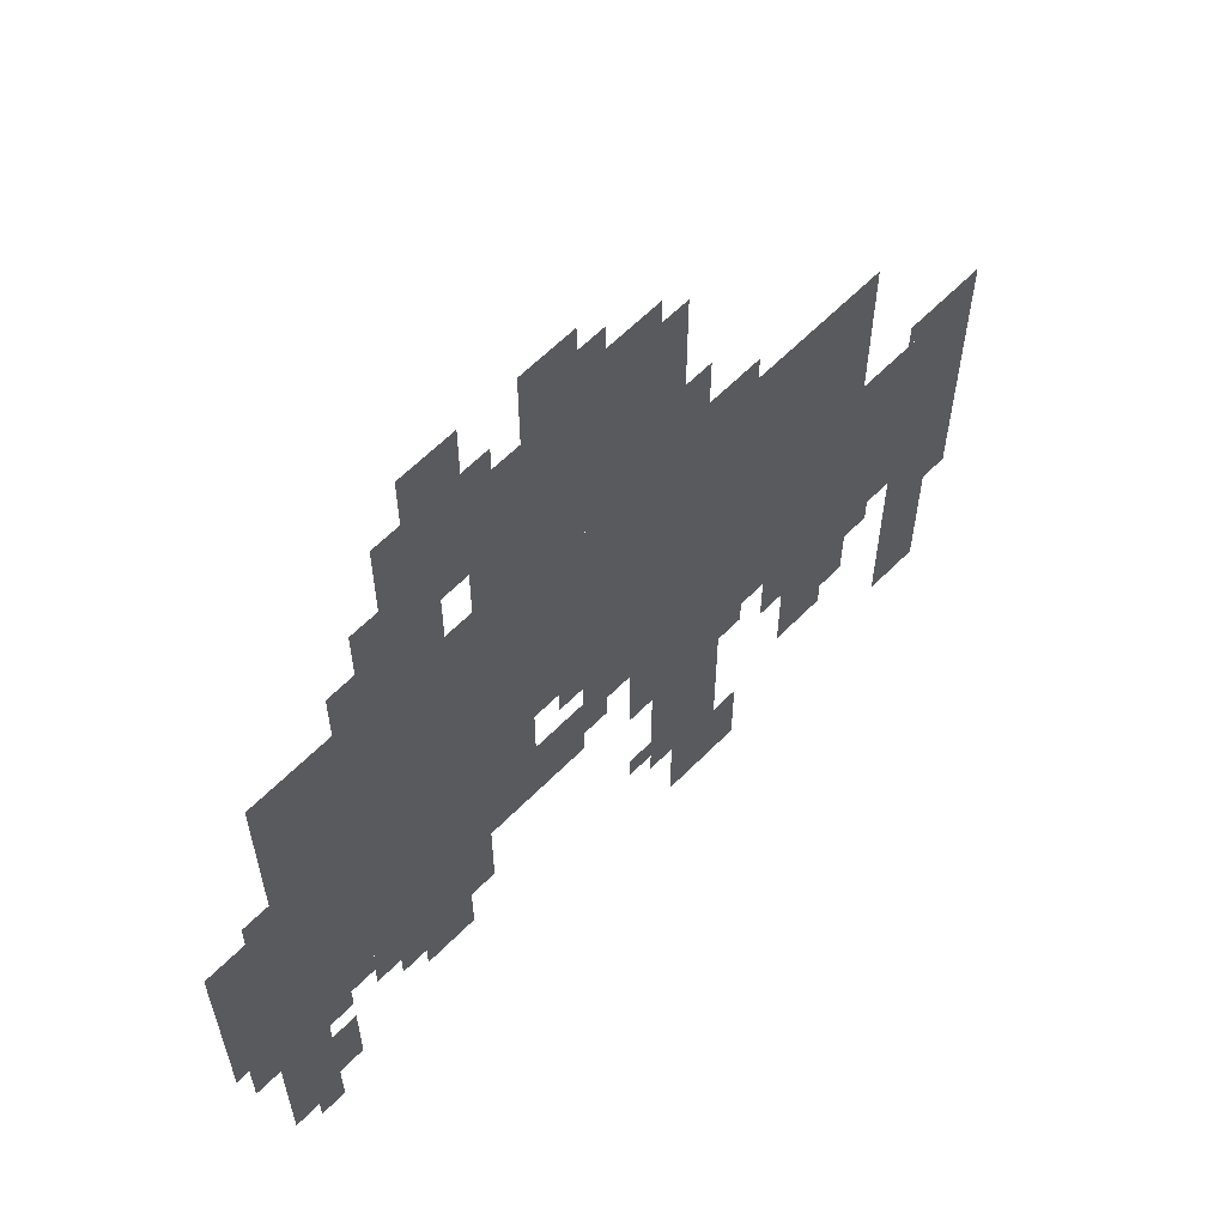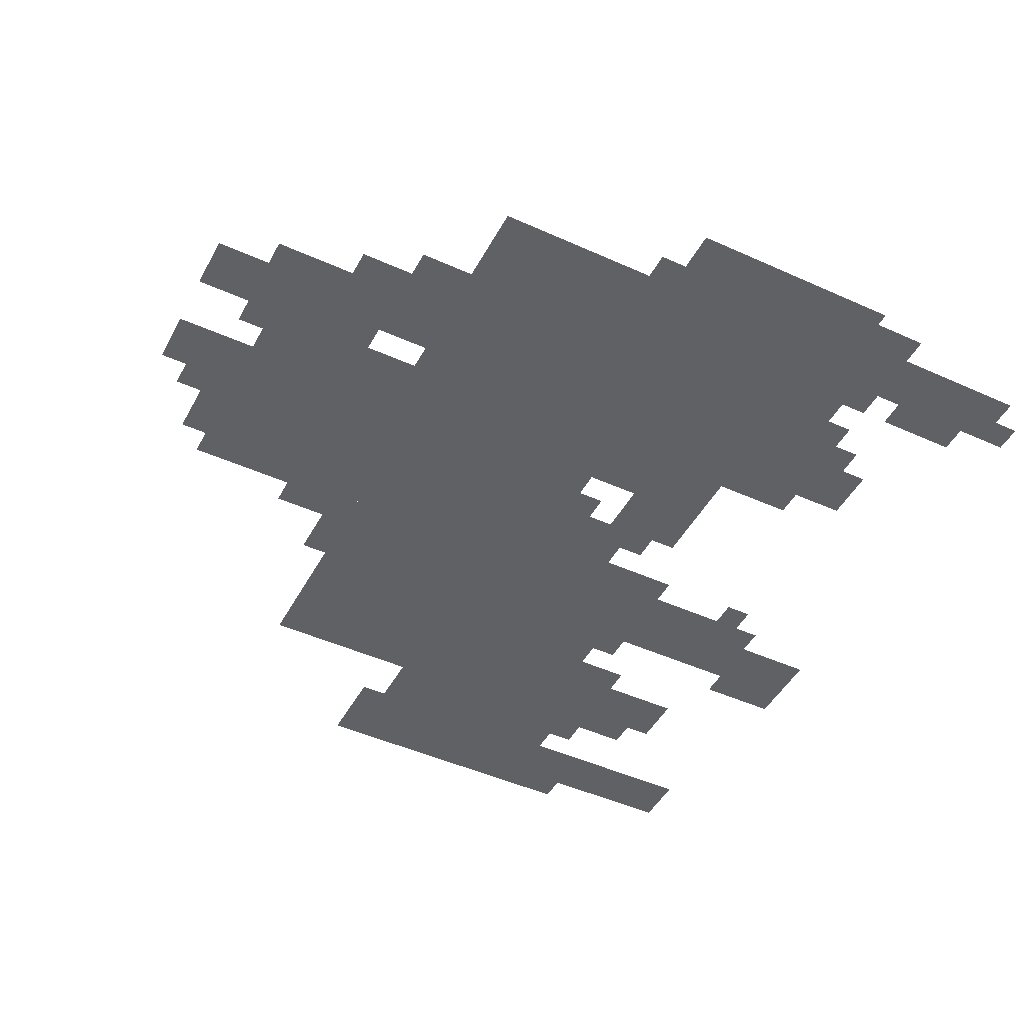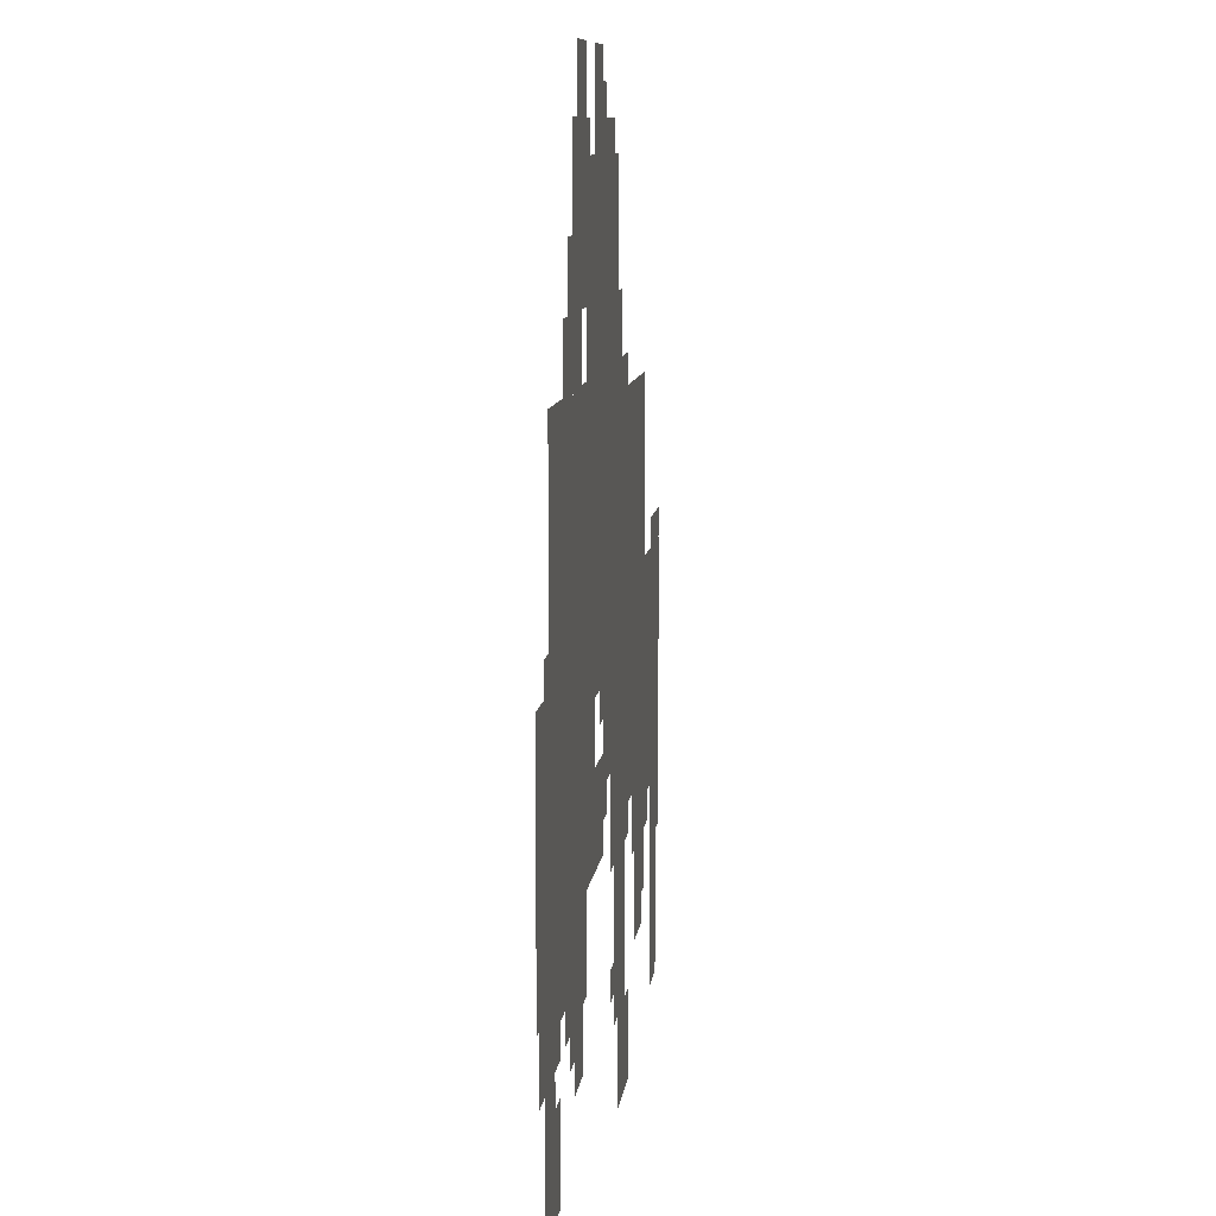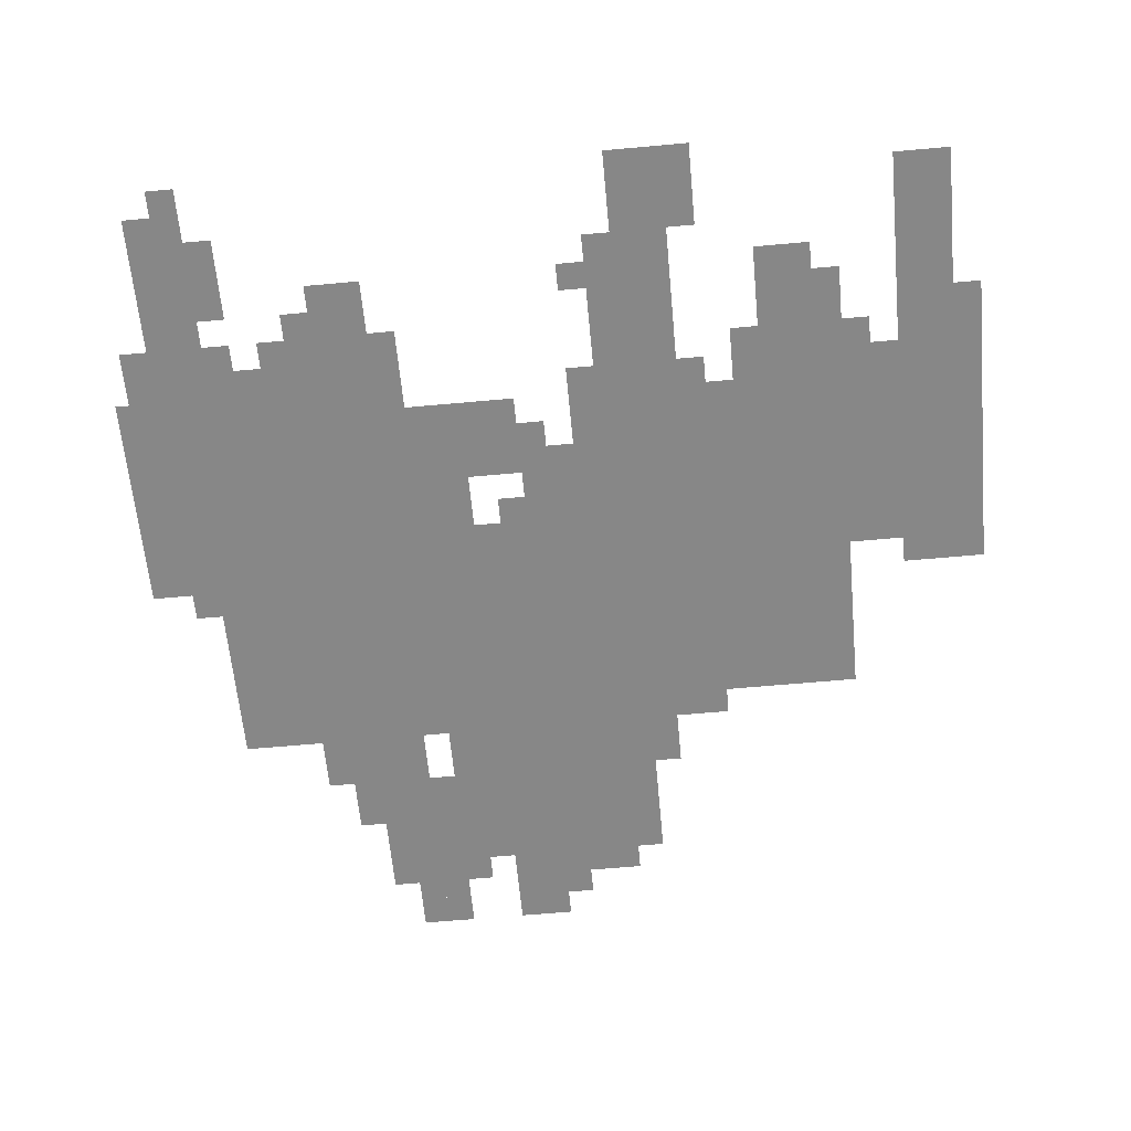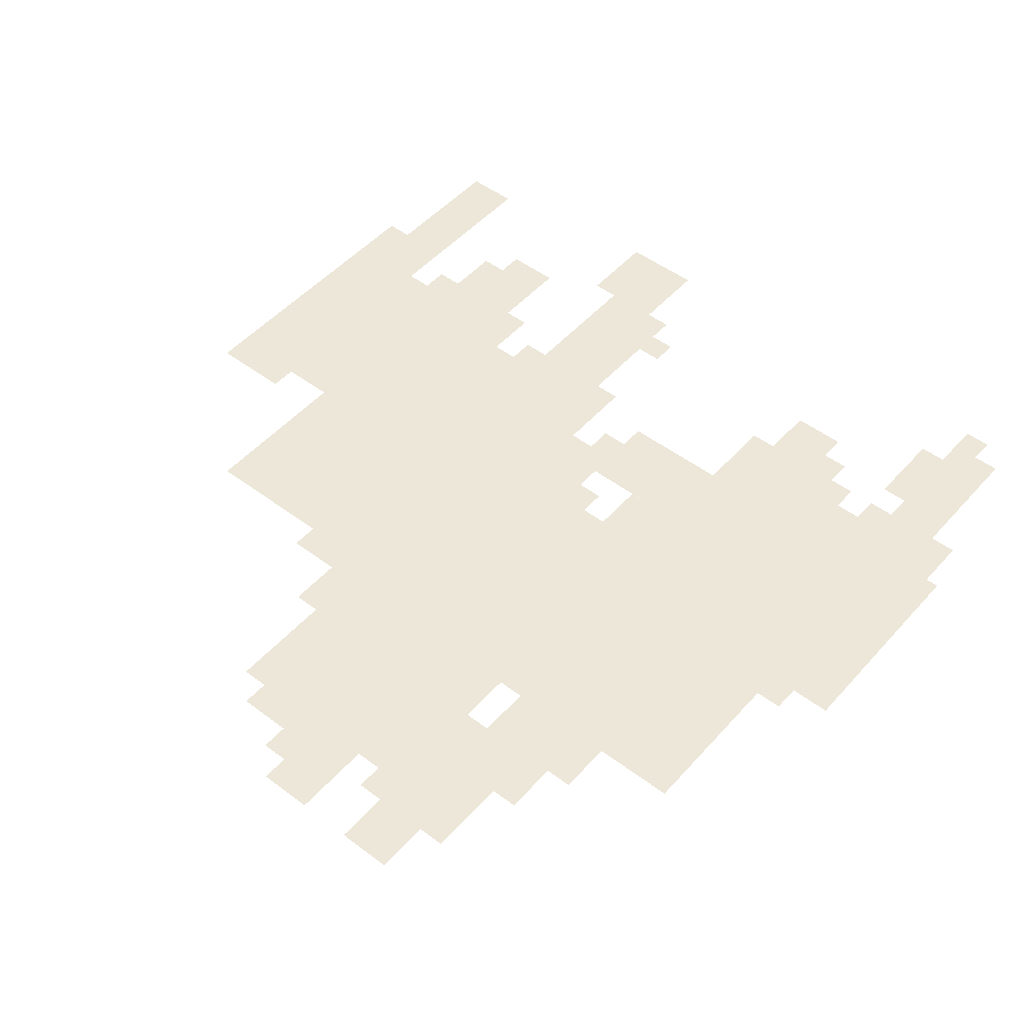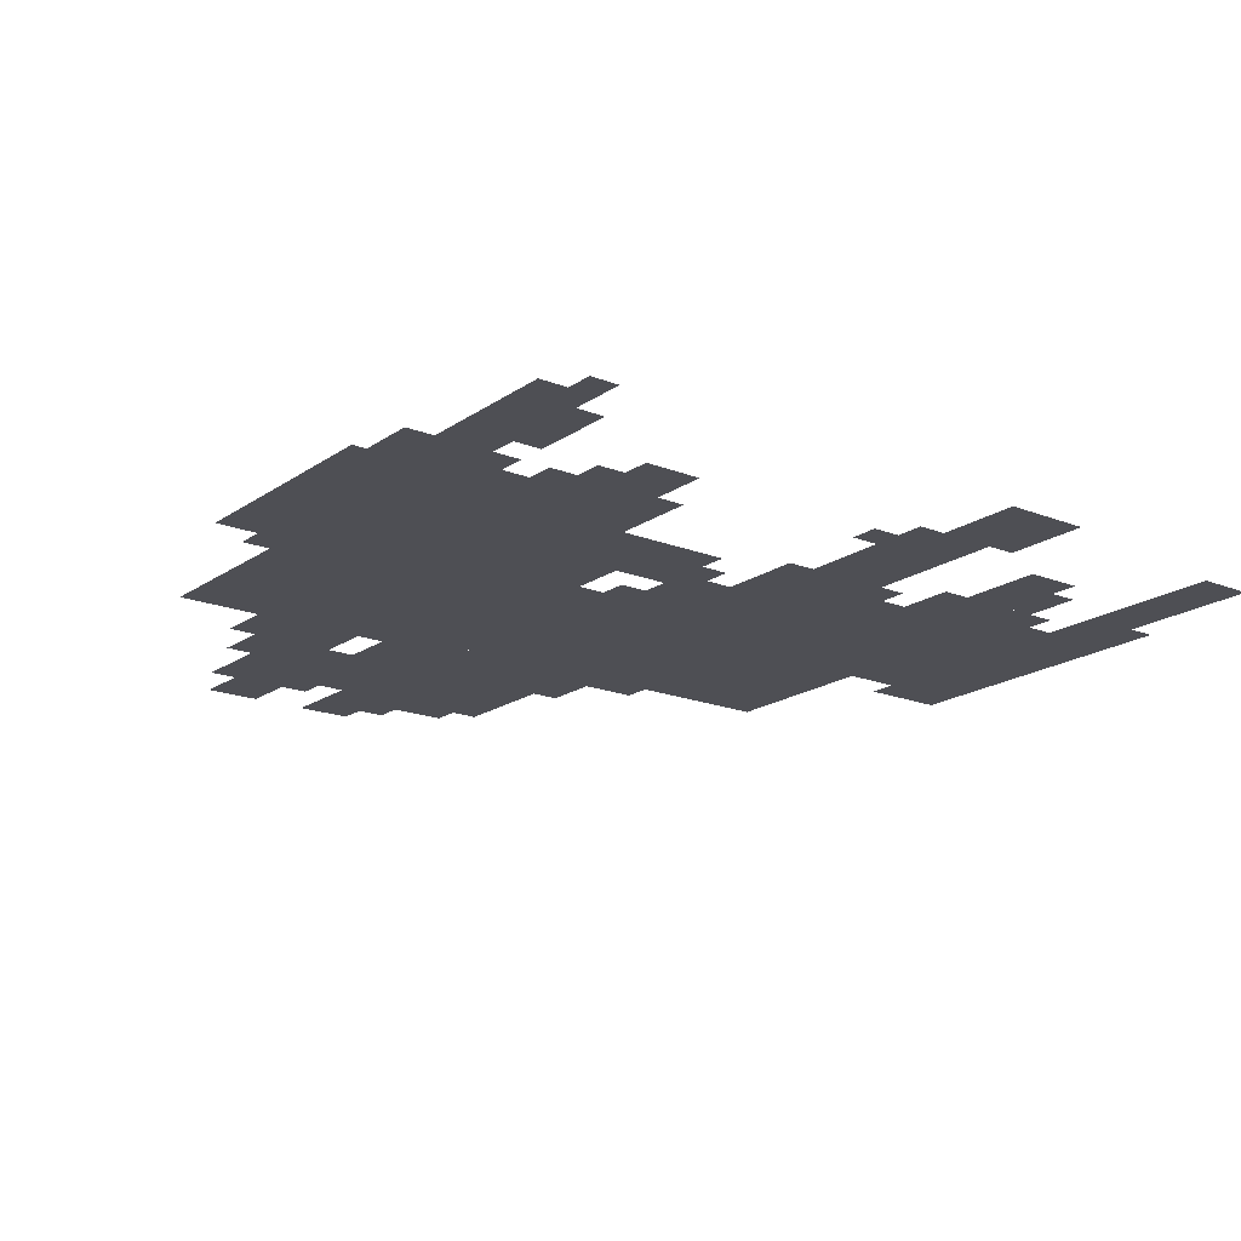
<metadata>
{"format":"obj","ext":"obj","renderer":"f3d","projection":"perspective","resolution":1024,"background":"white","views":[{"elev":61.6,"azim":-45.7,"up":"+Y"},{"elev":-46.7,"azim":-117.2,"up":"+Z"},{"elev":9.1,"azim":-83.7,"up":"+Y"},{"elev":-62.4,"azim":5.3,"up":"+Z"},{"elev":49.6,"azim":-140.2,"up":"+Z"},{"elev":-18.3,"azim":-37.4,"up":"+Z"}]}
</metadata>
<code>
g tierbici-mesh
v -544 447 0
v -544 703 0
v -928 703 0
v -928 447 0
v -160 447 0
v -160 703 0
v -544 703 0
v -544 447 0
v -672 255 0
v -672 447 0
v -1008 447 0
v -1008 255 0
v -416 703 0
v -416 927 0
v -672 927 0
v -672 703 0
v 0 255 0
v 0 511 0
v -160 511 0
v -160 255 0
v -288 287 0
v -288 447 0
v -480 447 0
v -480 287 0
v -160 223 0
v -160 447 0
v -288 447 0
v -288 223 0
v -544 287 0
v -544 383 0
v -672 383 0
v -672 287 0
v -352 127 0
v -352 287 0
v -416 287 0
v -416 127 0
v -32 127 0
v -32 255 0
v -96 255 0
v -96 127 0
v -864 191 0
v -864 255 0
v -992 255 0
v -992 191 0
v -704 831 0
v -704 959 0
v -768 959 0
v -768 831 0
v -352 0 0
v -352 127 0
v -416 127 0
v -416 0 0
v -704 703 0
v -704 831 0
v -768 831 0
v -768 703 0
v -160 159 0
v -160 223 0
v -256 223 0
v -256 159 0
v -544 927 0
v -544 1023 0
v -608 1023 0
v -608 927 0
v -768 703 0
v -768 799 0
v -832 799 0
v -832 703 0
v -480 351 0
v -480 447 0
v -544 447 0
v -544 351 0
v -32 31 0
v -32 127 0
v -96 127 0
v -96 31 0
v -672 191 0
v -672 255 0
v -768 255 0
v -768 191 0
v -928 447 0
v -928 511 0
v -1008 511 0
v -1008 447 0
v -896 95 0
v -896 191 0
v -960 191 0
v -960 95 0
v -608 383 0
v -608 447 0
v -672 447 0
v -672 383 0
v -704 127 0
v -704 191 0
v -768 191 0
v -768 127 0
v -672 895 0
v -672 1023 0
v -704 1023 0
v -704 895 0
v -768 191 0
v -768 255 0
v -832 255 0
v -832 191 0
v -896 31 0
v -896 95 0
v -960 95 0
v -960 31 0
v -672 799 0
v -672 895 0
v -704 895 0
v -704 799 0
v -416 191 0
v -416 287 0
v -448 287 0
v -448 191 0
v -416 95 0
v -416 191 0
v -448 191 0
v -448 95 0
v -704 959 0
v -704 1023 0
v -736 1023 0
v -736 959 0
v -320 31 0
v -320 95 0
v -352 95 0
v -352 31 0
v -864 95 0
v -864 159 0
v -896 159 0
v -896 95 0
v -768 799 0
v -768 863 0
v -800 863 0
v -800 799 0
v -192 127 0
v -192 159 0
v -256 159 0
v -256 127 0
v 0 191 0
v 0 255 0
v -32 255 0
v -32 191 0
v -320 703 0
v -320 735 0
v -384 735 0
v -384 703 0
v -832 703 0
v -832 735 0
v -896 735 0
v -896 703 0
v -448 927 0
v -448 959 0
v -512 959 0
v -512 927 0
v -384 735 0
v -384 799 0
v -416 799 0
v -416 735 0
v 0 511 0
v 0 543 0
v -64 543 0
v -64 511 0
v -544 415 0
v -544 447 0
v -576 447 0
v -576 415 0
v -896 0 0
v -896 31 0
v -928 31 0
v -928 0 0
v -512 319 0
v -512 351 0
v -544 351 0
v -544 319 0
v -320 255 0
v -320 287 0
v -352 287 0
v -352 255 0
v -128 223 0
v -128 255 0
v -160 255 0
v -160 223 0
v -832 223 0
v -832 255 0
v -864 255 0
v -864 223 0
v -768 159 0
v -768 191 0
v -800 191 0
v -800 159 0
v -448 127 0
v -448 159 0
v -480 159 0
v -480 127 0
v -448 255 0
v -448 287 0
v -480 287 0
v -480 255 0
v -928 511 0
v -928 543 0
v -960 543 0
v -960 511 0
v -896 703 0
v -896 735 0
v -928 735 0
v -928 703 0
v -64 511 0
v -64 543 0
v -96 543 0
v -96 511 0
v -512 927 0
v -512 959 0
v -544 959 0
v -544 927 0
v -384 703 0
v -384 735 0
v -416 735 0
v -416 703 0
v -864 63 0
v -864 95 0
v -896 95 0
v -896 63 0
v -640 927 0
v -640 959 0
v -672 959 0
v -672 927 0
v -672 703 0
v -672 735 0
v -704 735 0
v -704 703 0
v -320 0 0
v -320 31 0
v -352 31 0
v -352 0 0
v -512 959 0
v -512 991 0
v -544 991 0
v -544 959 0
g tierbici-mesh_0
f 3 2 1
f 1 4 3
f 7 6 5
f 5 8 7
f 11 10 9
f 9 12 11
f 15 14 13
f 13 16 15
f 19 18 17
f 17 20 19
f 23 22 21
f 21 24 23
f 27 26 25
f 25 28 27
f 31 30 29
f 29 32 31
f 35 34 33
f 33 36 35
f 39 38 37
f 37 40 39
f 43 42 41
f 41 44 43
f 47 46 45
f 45 48 47
f 51 50 49
f 49 52 51
f 55 54 53
f 53 56 55
f 59 58 57
f 57 60 59
f 63 62 61
f 61 64 63
f 67 66 65
f 65 68 67
f 71 70 69
f 69 72 71
f 75 74 73
f 73 76 75
f 79 78 77
f 77 80 79
f 83 82 81
f 81 84 83
f 87 86 85
f 85 88 87
f 91 90 89
f 89 92 91
f 95 94 93
f 93 96 95
f 99 98 97
f 97 100 99
f 103 102 101
f 101 104 103
f 107 106 105
f 105 108 107
f 111 110 109
f 109 112 111
f 115 114 113
f 113 116 115
f 119 118 117
f 117 120 119
f 123 122 121
f 121 124 123
f 127 126 125
f 125 128 127
f 131 130 129
f 129 132 131
f 135 134 133
f 133 136 135
f 139 138 137
f 137 140 139
f 143 142 141
f 141 144 143
f 147 146 145
f 145 148 147
f 151 150 149
f 149 152 151
f 155 154 153
f 153 156 155
f 159 158 157
f 157 160 159
f 163 162 161
f 161 164 163
f 167 166 165
f 165 168 167
f 171 170 169
f 169 172 171
f 175 174 173
f 173 176 175
f 179 178 177
f 177 180 179
f 183 182 181
f 181 184 183
f 187 186 185
f 185 188 187
f 191 190 189
f 189 192 191
f 195 194 193
f 193 196 195
f 199 198 197
f 197 200 199
f 203 202 201
f 201 204 203
f 207 206 205
f 205 208 207
f 211 210 209
f 209 212 211
f 215 214 213
f 213 216 215
f 219 218 217
f 217 220 219
f 223 222 221
f 221 224 223
f 227 226 225
f 225 228 227
f 231 230 229
f 229 232 231
f 235 234 233
f 233 236 235
f 239 238 237
f 237 240 239

</code>
